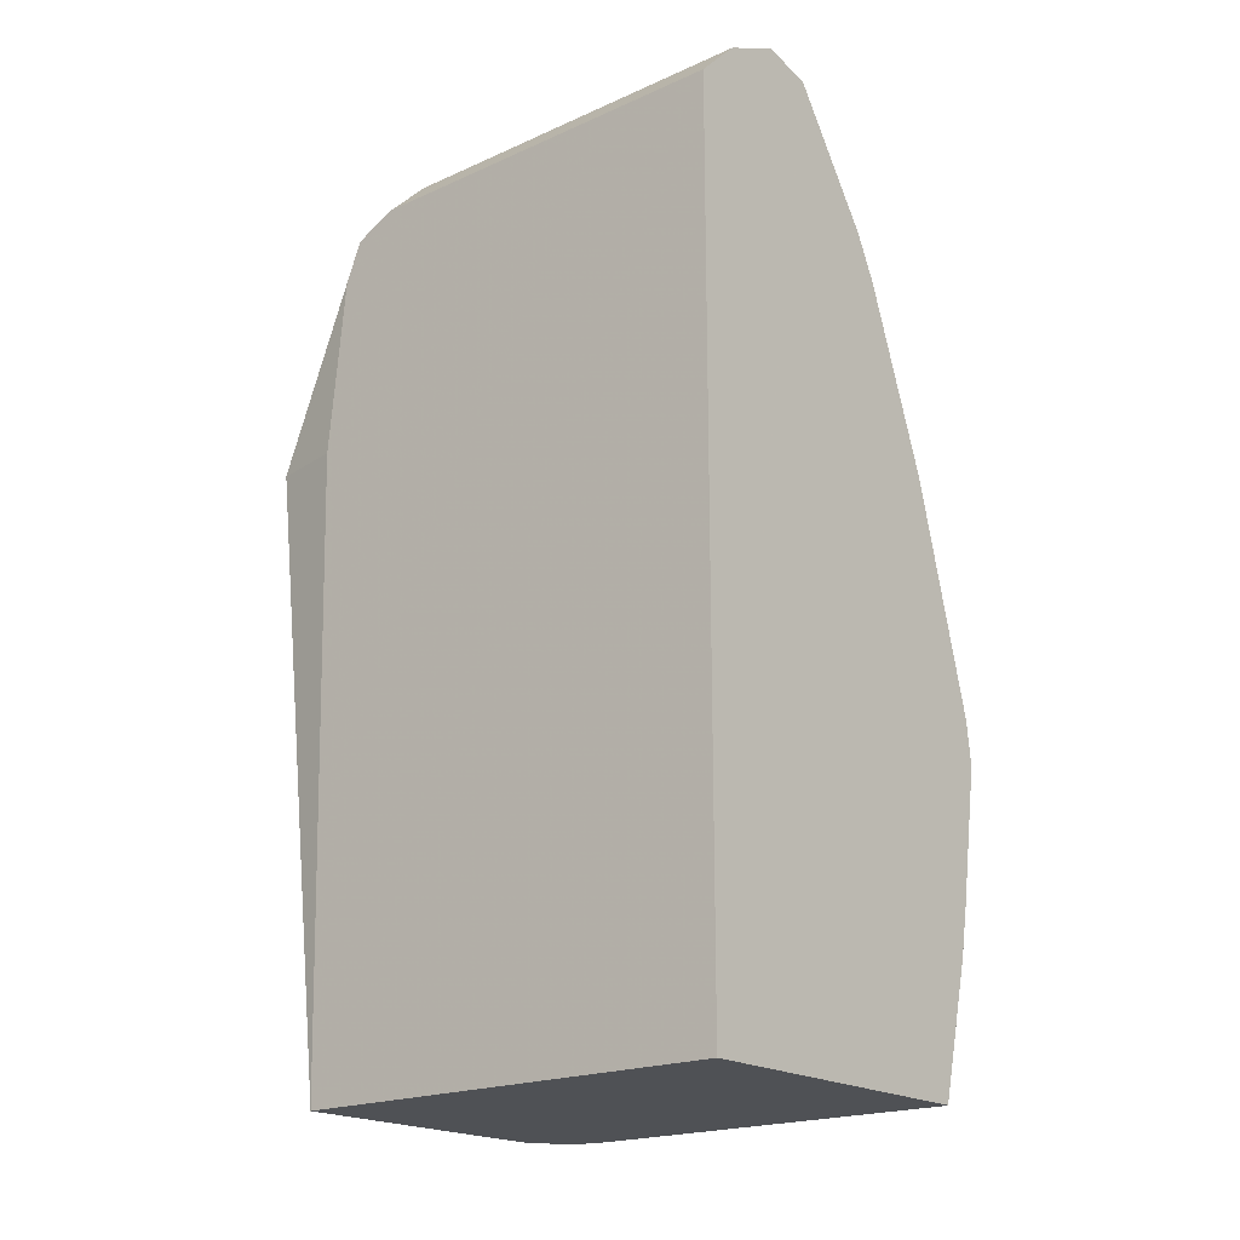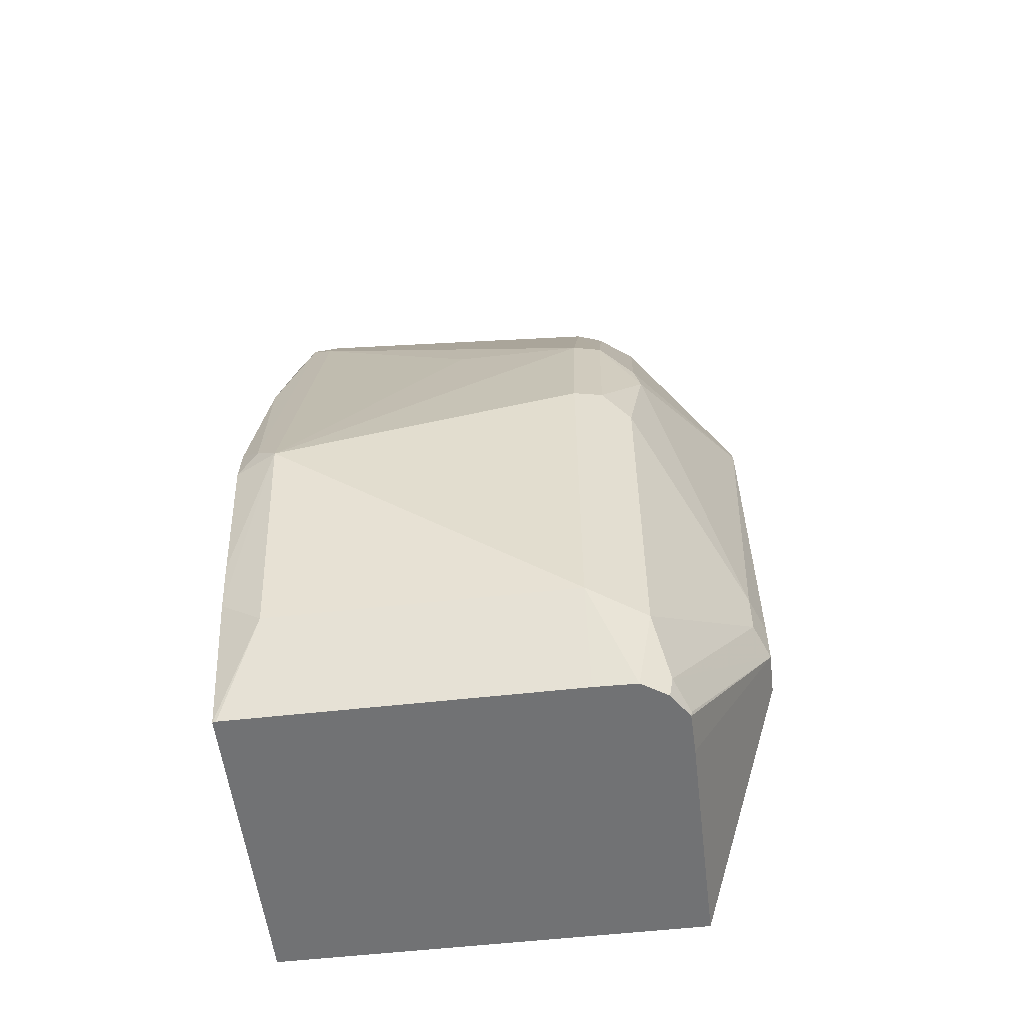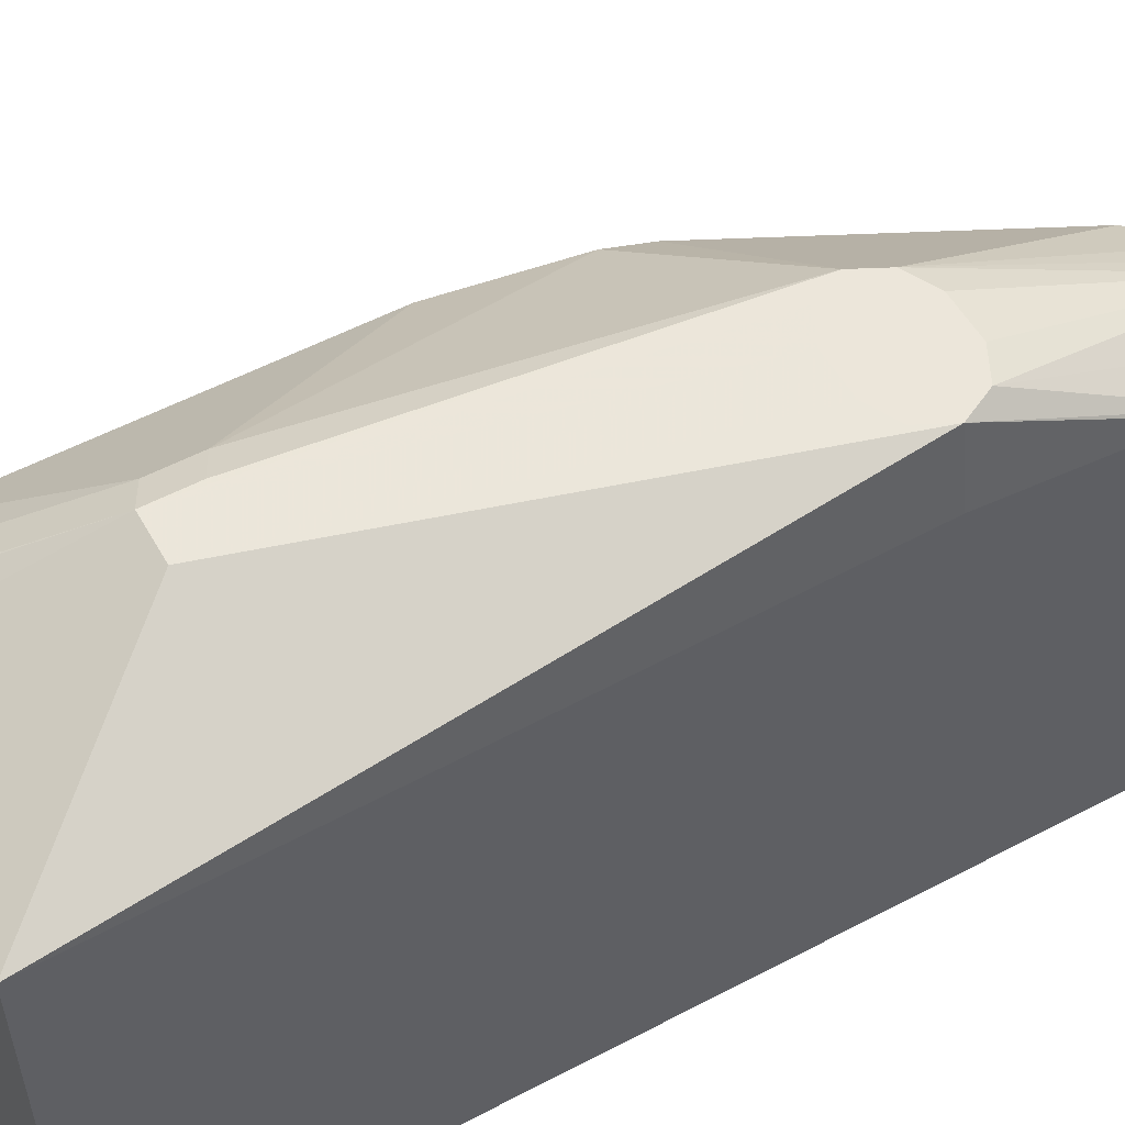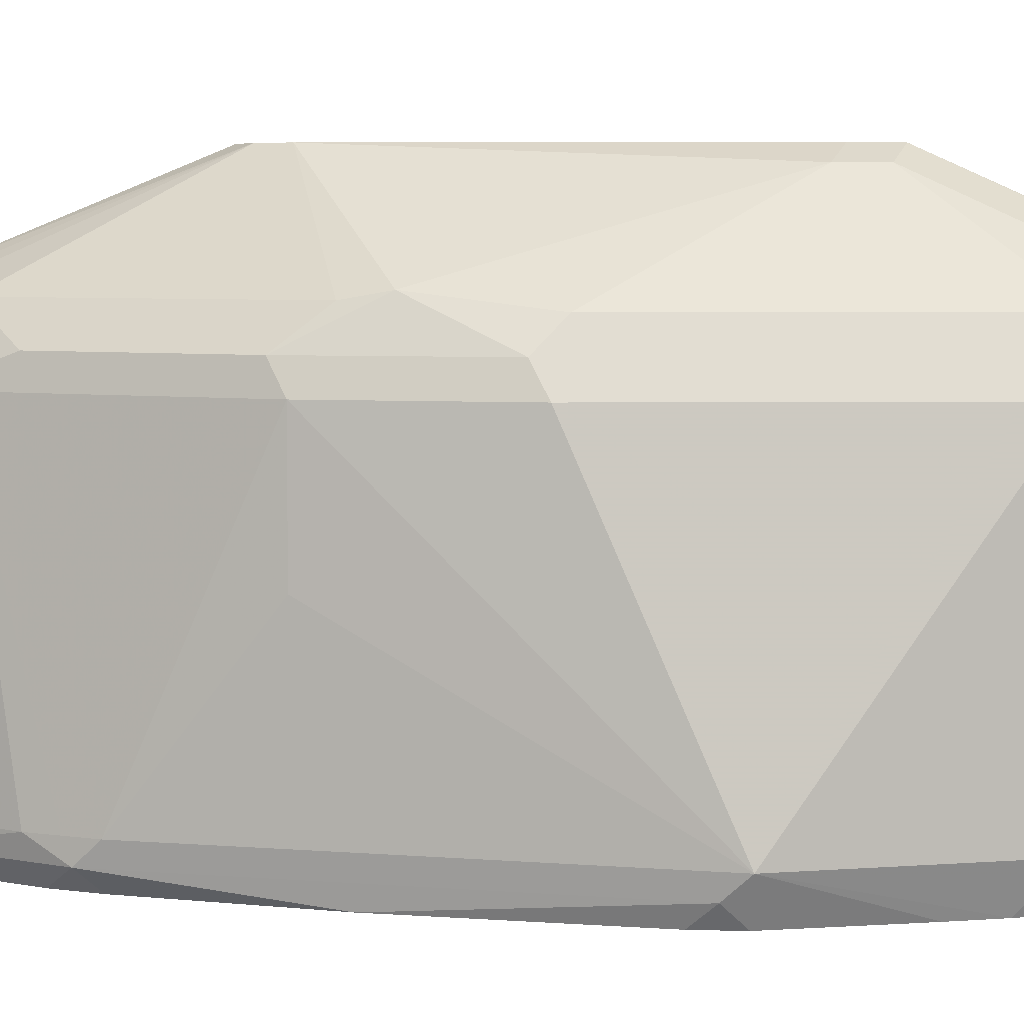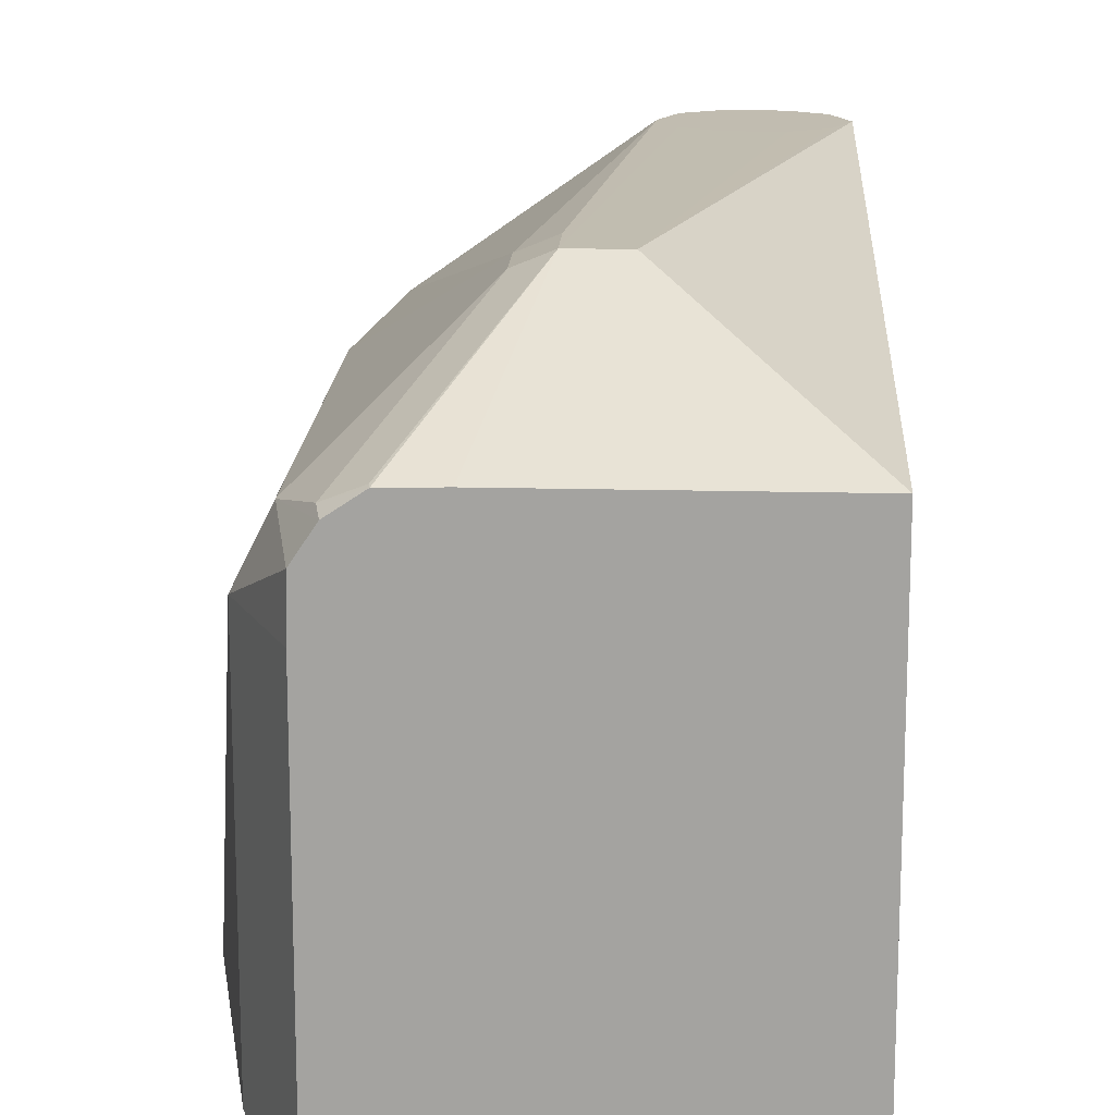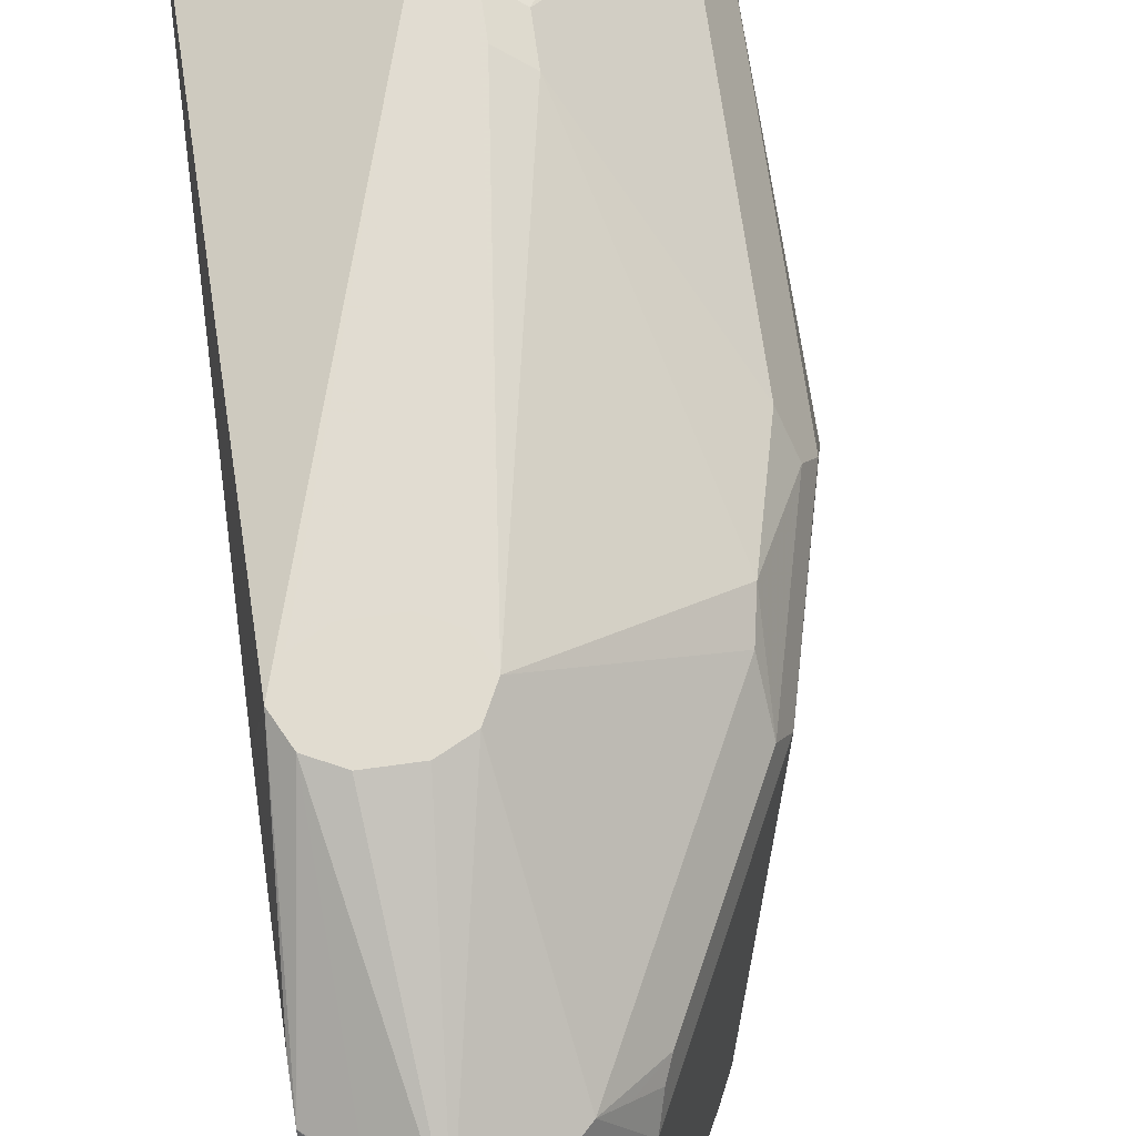
<metadata>
{"format":"obj","ext":"obj","renderer":"f3d","projection":"perspective","resolution":1024,"background":"white","views":[{"elev":-19.8,"azim":-50.3,"up":"+Z"},{"elev":-55.5,"azim":96.8,"up":"+Z"},{"elev":54.4,"azim":-119.2,"up":"+Y"},{"elev":5.2,"azim":87.8,"up":"+Y"},{"elev":16.6,"azim":-177.0,"up":"+Y"},{"elev":69.4,"azim":-7.8,"up":"+Y"}]}
</metadata>
<code>
v 0.3557 0.08407 0.1464
v 0.3347 0.08407 0.1464
v 0.3696 0.08407 0.1534
v 0.3975 0.08368 -0.04182
v 0.321 0.08407 0.1533
v 0.3766 0.08368 -0.04182
v 0.3764 0.08407 0.167
v 0.4533 0.03484 -0.1185
v 0.4393 0.04182 -0.1255
v 0.4389 0.04141 -0.1276
v 0.4184 0.04182 -0.1276
v 0.3766 0.08407 0.1674
v 0.3975 0.08368 -0.02091
v 0.4114 0.0767 -0.03487
v 0.3208 0.08407 0.1534
v 0.3075 0.04182 -0.1276
v 0.3138 0.08407 0.1674
v 0.4672 0.02789 -0.09065
v 0.4515 0.03303 -0.1276
v 0.3697 0.08407 0.181
v 0.387 0.03138 0.2772
v 0.4289 0.03138 0.1935
v 0.4498 0.03138 0.1516
v 0.4533 0.03484 0.1325
v 0.4114 0.0767 -0.01391
v 0.3075 -0.167 -0.1276
v 0.3075 0.05006 0.1674
v 0.3075 0.04182 0.251
v 0.3075 0.03425 0.2698
v 0.3208 0.08407 0.1813
v 0.4812 -6.27e-06 -0.08365
v 0.4598 0.02049 -0.1276
v 0.4672 0.02789 0.07675
v 0.3696 0.08407 0.1813
v 0.3661 0.03138 0.2981
v 0.4045 -6.27e-06 0.2789
v 0.3975 0.02091 0.2719
v 0.4114 0.01393 0.258
v 0.4533 0.01393 0.1743
v 0.4742 0.01393 0.09066
v 0.4599 -0.167 -0.1276
v 0.3075 -0.167 0.2792
v 0.3075 0.03003 0.2719
v 0.3452 0.03138 0.3085
v 0.3452 0.03659 0.3033
v 0.3243 0.03659 0.2824
v 0.334 0.08407 0.1879
v 0.4812 -0.1464 -0.08365
v 0.4602 -6.27e-06 -0.1276
v 0.4812 -6.27e-06 0.08371
v 0.5021 -0.1464 0.02096
v 0.3557 0.08407 0.1883
v 0.3557 0.03659 0.2955
v 0.3661 0.01044 0.3085
v 0.3836 -6.27e-06 0.2999
v 0.4079 0.01044 0.2667
v 0.3905 -0.1464 0.3068
v 0.4254 -0.1464 0.258
v 0.4323 -0.1464 0.2441
v 0.4602 -6.27e-06 0.1674
v 0.4498 0.01044 0.183
v 0.4602 -0.1652 -0.1276
v 0.4766 -0.167 -0.06537
v 0.3278 -0.167 0.2999
v 0.3075 0.01457 0.2792
v 0.3278 0.01393 0.2999
v 0.3417 0.02789 0.3068
v 0.3557 -6.27e-06 0.3138
v 0.3347 0.08407 0.1883
v 0.4969 -0.1569 0.03142
v 0.4918 -0.167 0.02096
v 0.4812 -0.167 -0.04217
v 0.4602 -0.06275 0.1674
v 0.4393 -0.1464 0.2301
v 0.387 -0.136 0.3085
v 0.3766 -0.1464 0.3138
v 0.3792 -0.167 0.3087
v 0.3794 -0.167 0.3085
v 0.3923 -0.1569 0.3033
v 0.4341 -0.1569 0.2406
v 0.3351 -0.167 0.3035
v 0.3557 -0.167 0.3138
v 0.4893 -0.167 0.04149
v 0.4602 -0.167 0.1464
v 0.356 -0.167 0.3138
v 0.3797 -0.167 0.3084
v 0.4189 -0.167 0.2507
v 0.429 -0.167 0.2301
f 35 54 55
f 36 38 56
f 36 56 37
f 36 55 57
f 36 57 58
f 36 58 59
f 36 59 60
f 36 60 61
f 36 39 38
f 37 56 38
f 39 61 60
f 39 60 50
f 39 50 40
f 41 62 48
f 41 48 63
f 42 64 66
f 42 66 65
f 36 61 39
f 35 44 54
f 26 82 81
f 35 53 45
f 43 65 66
f 26 81 64
f 26 64 42
f 29 43 44
f 29 44 45
f 29 45 46
f 29 46 30
f 30 46 45
f 35 45 44
f 30 45 47
f 31 62 49
f 31 49 32
f 31 50 51
f 31 51 48
f 33 40 50
f 34 52 45
f 34 45 53
f 34 53 35
f 31 48 62
f 43 66 67
f 57 79 58
f 44 67 68
f 60 74 73
f 64 81 66
f 66 81 68
f 66 68 67
f 68 81 82
f 68 82 85
f 68 85 76
f 68 76 75
f 59 74 60
f 70 83 71
f 70 84 83
f 76 85 77
f 78 86 79
f 79 86 87
f 79 87 80
f 80 88 84
f 80 87 88
f 26 85 82
f 70 80 84
f 59 80 74
f 58 79 80
f 58 80 59
f 44 68 54
f 45 52 69
f 45 69 47
f 48 51 63
f 50 60 51
f 51 70 71
f 51 71 72
f 51 72 63
f 51 60 73
f 51 73 74
f 51 74 80
f 51 80 70
f 54 68 75
f 54 75 55
f 55 75 57
f 57 75 76
f 57 76 77
f 57 77 78
f 57 78 79
f 43 67 44
f 26 77 85
f 26 63 72
f 26 86 78
f 4 7 12
f 4 12 13
f 4 13 25
f 4 25 14
f 4 14 8
f 5 6 15
f 6 16 17
f 6 17 15
f 8 18 19
f 8 19 10
f 8 10 9
f 8 14 18
f 10 19 32
f 10 32 49
f 10 49 62
f 10 62 41
f 10 41 26
f 4 16 6
f 4 11 16
f 4 10 11
f 4 9 10
f 1 2 5
f 1 5 15
f 1 15 17
f 1 17 30
f 26 78 77
f 1 47 69
f 1 69 52
f 1 52 34
f 10 26 16
f 1 34 20
f 1 12 7
f 1 7 3
f 1 3 4
f 1 4 6
f 1 6 2
f 2 6 5
f 3 7 4
f 4 8 9
f 1 20 12
f 10 16 11
f 1 30 47
f 12 21 22
f 21 55 36
f 21 36 37
f 21 37 38
f 21 38 39
f 21 39 22
f 21 34 35
f 22 39 23
f 23 39 24
f 21 35 55
f 24 39 40
f 24 33 25
f 26 41 63
f 26 72 71
f 26 71 83
f 26 83 84
f 26 88 87
f 26 87 86
f 12 20 21
f 24 40 33
f 20 34 21
f 26 84 88
f 18 33 50
f 18 50 31
f 12 22 23
f 12 24 25
f 12 25 13
f 14 25 33
f 14 33 18
f 16 26 42
f 16 42 65
f 16 65 43
f 12 23 24
f 16 29 28
f 16 28 27
f 16 27 17
f 17 27 28
f 17 28 29
f 17 29 30
f 18 31 32
f 16 43 29
f 18 32 19

</code>
